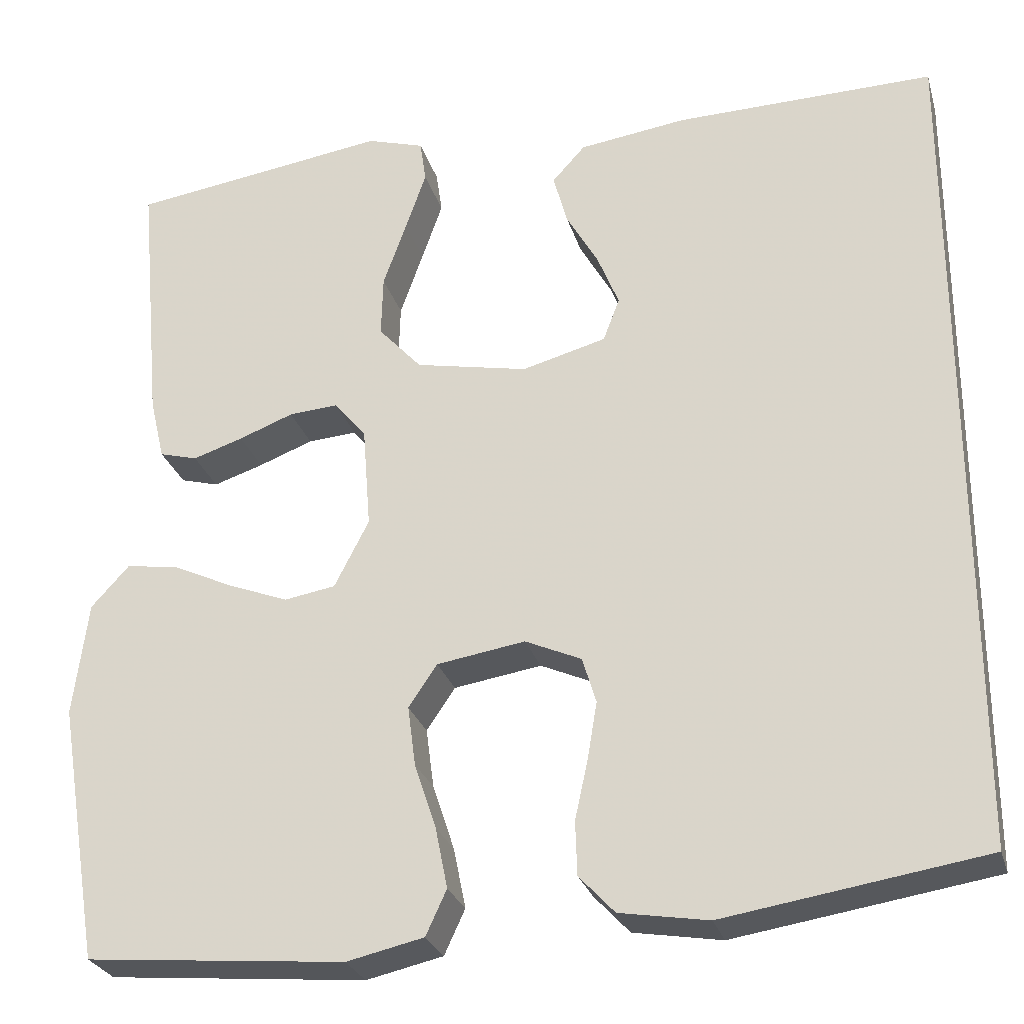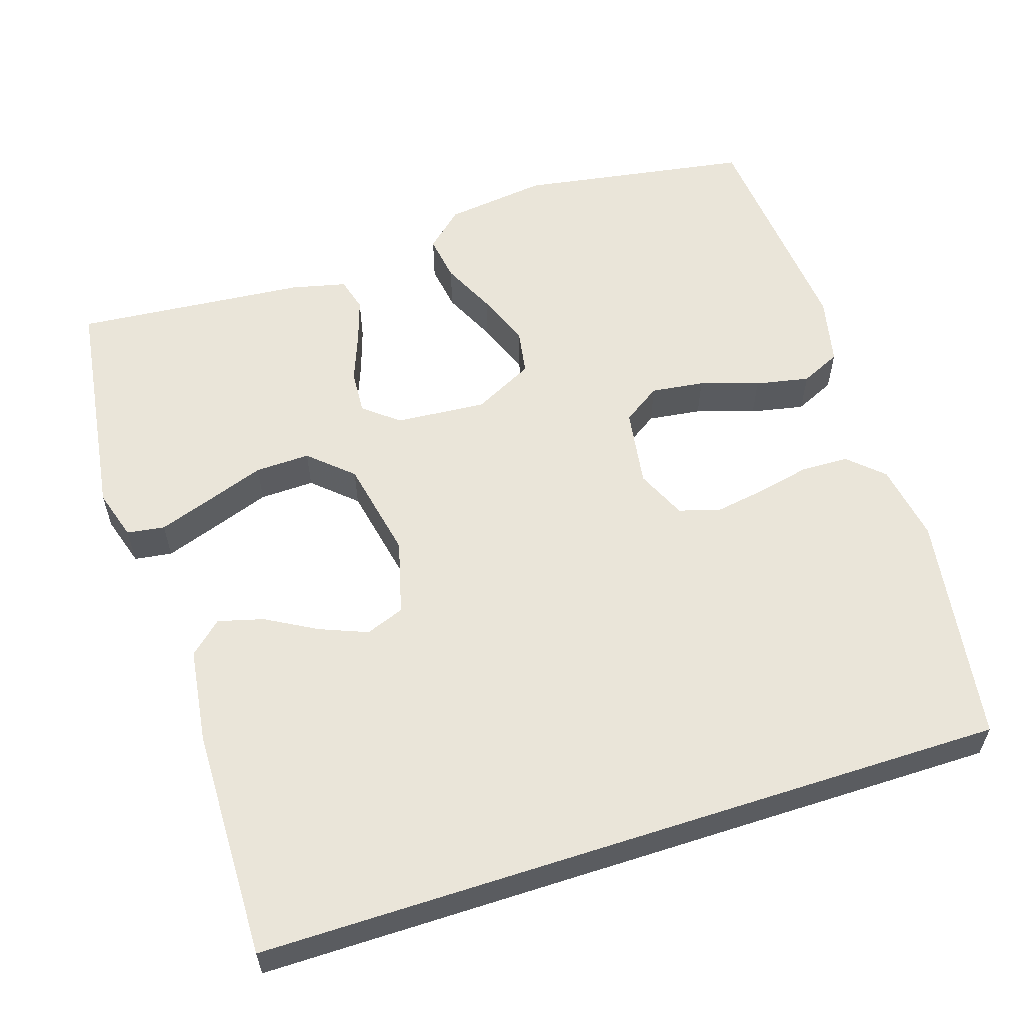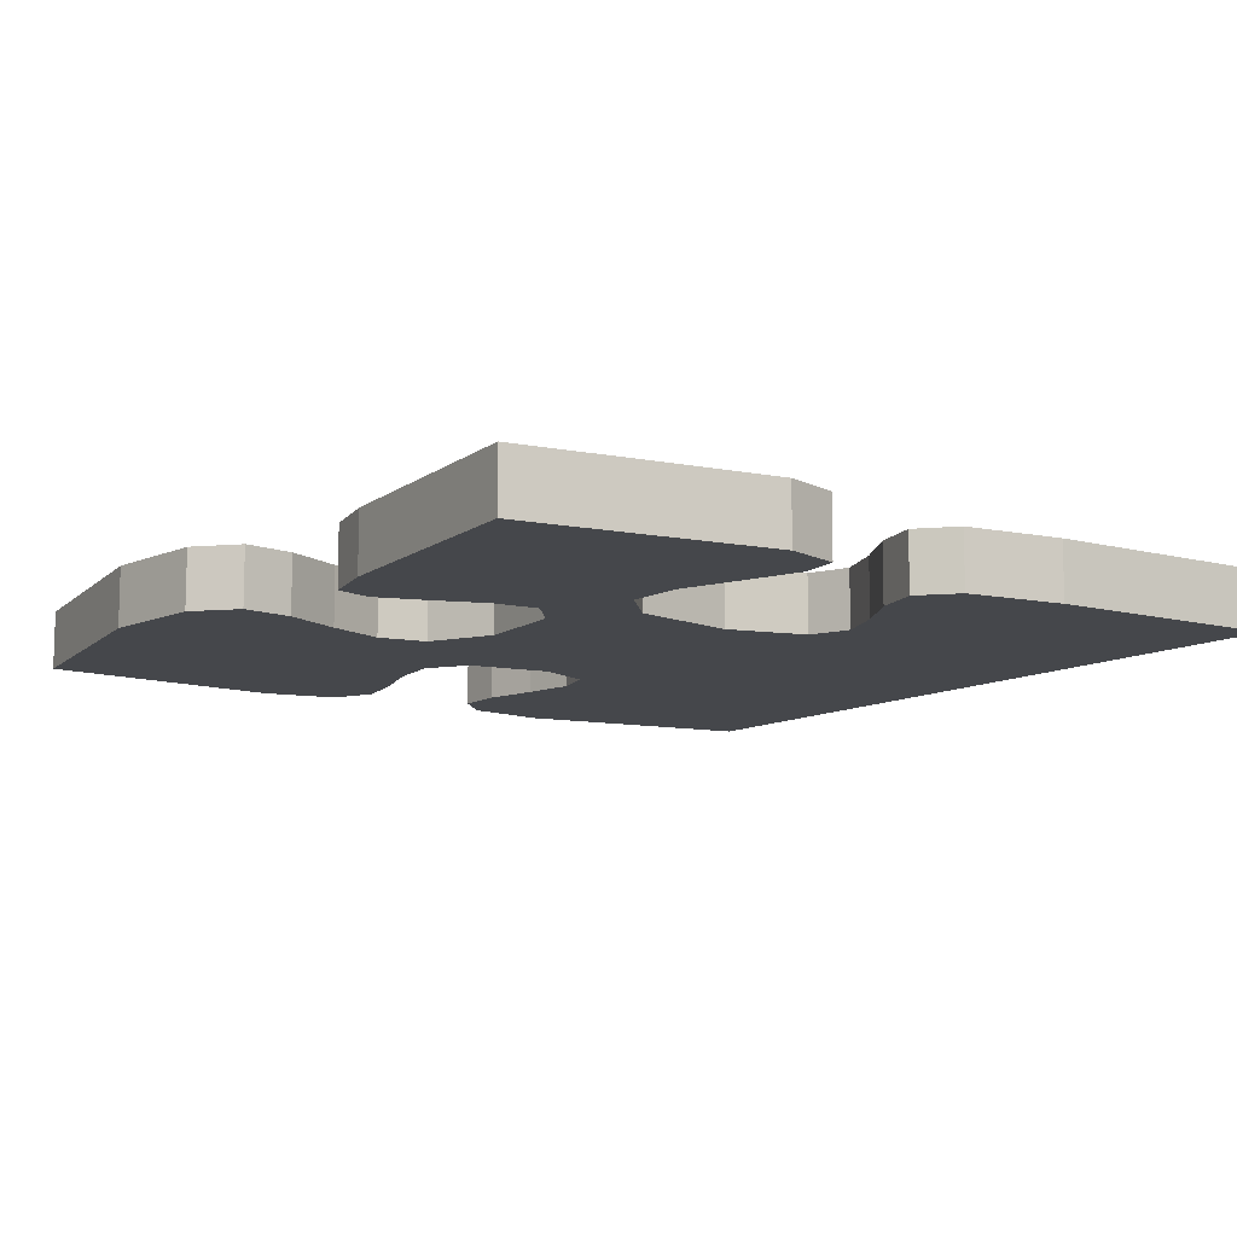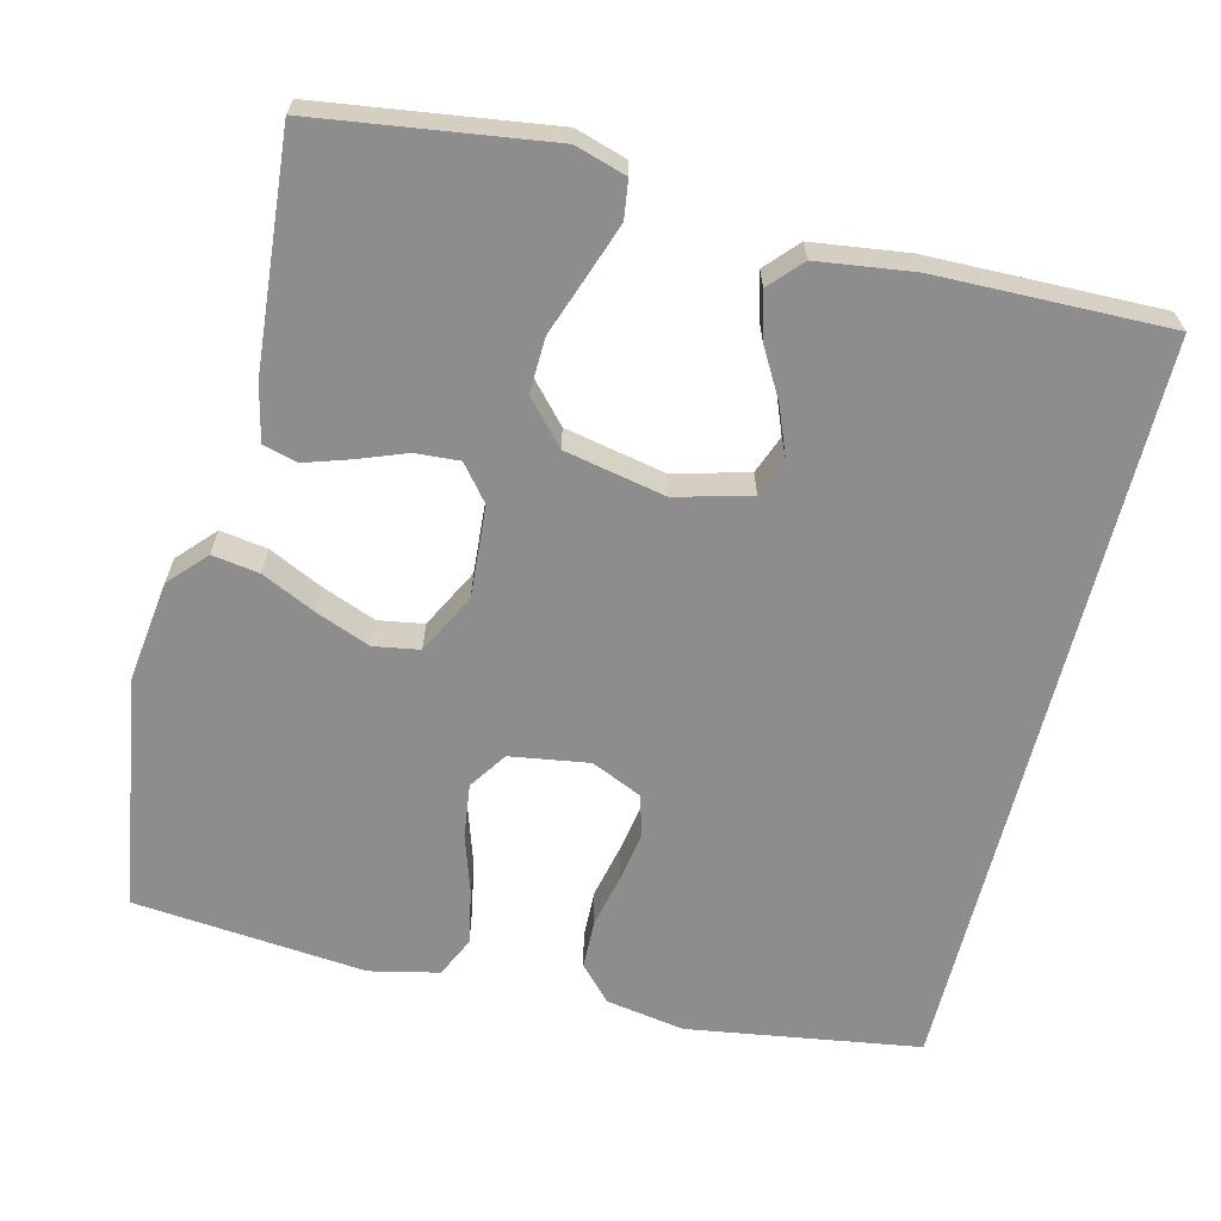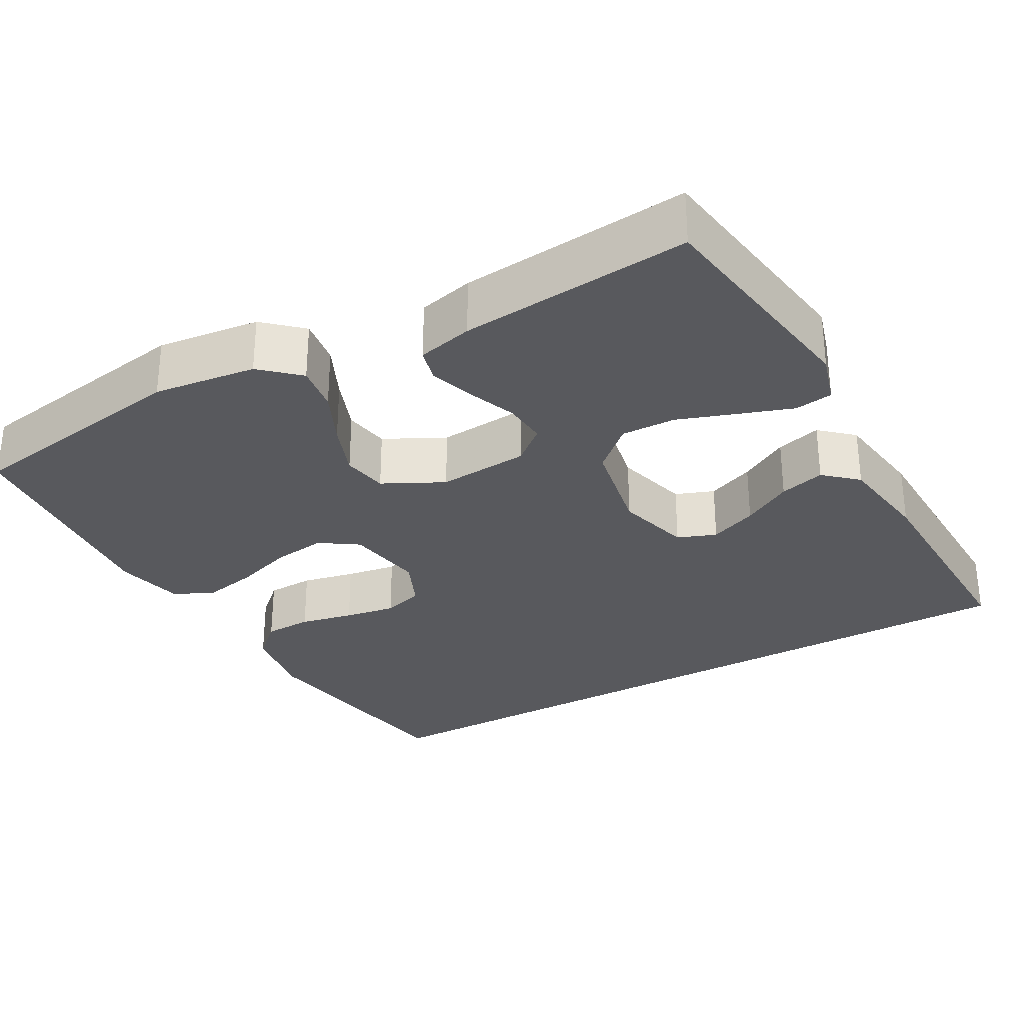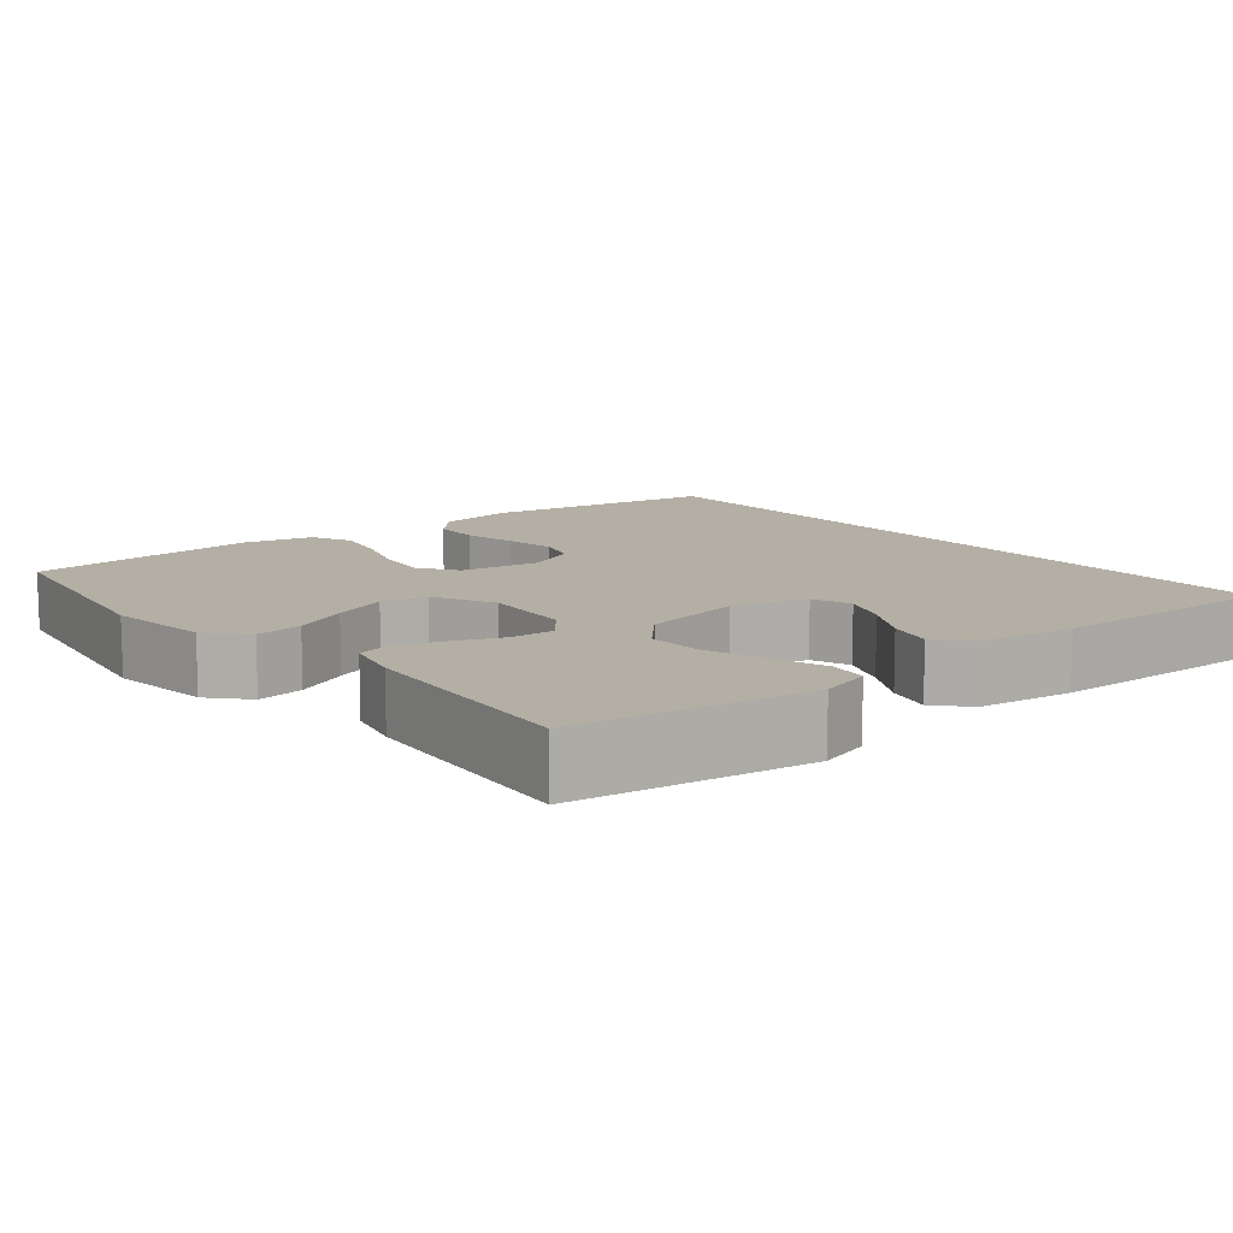
<metadata>
{"format":"obj","ext":"obj","renderer":"f3d","projection":"perspective","resolution":1024,"background":"white","views":[{"elev":-27.2,"azim":15.3,"up":"+Z"},{"elev":58.0,"azim":72.0,"up":"+Y"},{"elev":-10.5,"azim":-35.0,"up":"+Y"},{"elev":-64.7,"azim":-14.1,"up":"+Y"},{"elev":-30.2,"azim":-60.6,"up":"+Y"},{"elev":11.3,"azim":-39.0,"up":"+Y"}]}
</metadata>
<code>
v -0.5 0.07 0.5
v -0.2 0.07 0.543
v -0.134 0.07 0.523
v -0.127 0.07 0.474
v -0.151 0.07 0.405
v -0.178 0.07 0.329
v -0.18 0.07 0.258
v -0.13 0.07 0.203
v 0 0.07 0.177
v 0.097 0.07 0.203
v 0.116 0.07 0.253
v 0.091 0.07 0.315
v 0.054 0.07 0.38
v 0.038 0.07 0.439
v 0.076 0.07 0.481
v 0.2 0.07 0.498
v 0.5 0.07 0.504
v 0.5 0.07 -0.468
v 0.2 0.07 -0.515
v 0.098 0.07 -0.498
v 0.057 0.07 -0.454
v 0.055 0.07 -0.392
v 0.07 0.07 -0.323
v 0.081 0.07 -0.257
v 0.065 0.07 -0.204
v 0 0.07 -0.175
v -0.102 0.07 -0.191
v -0.135 0.07 -0.24
v -0.126 0.07 -0.309
v -0.101 0.07 -0.385
v -0.087 0.07 -0.455
v -0.111 0.07 -0.507
v -0.2 0.07 -0.527
v -0.5 0.07 -0.5
v -0.549 0.07 -0.2
v -0.532 0.07 -0.067
v -0.488 0.07 -0.019
v -0.427 0.07 -0.028
v -0.357 0.07 -0.061
v -0.287 0.07 -0.088
v -0.228 0.07 -0.078
v -0.188 0.07 0
v -0.197 0.07 0.118
v -0.234 0.07 0.163
v -0.291 0.07 0.159
v -0.354 0.07 0.135
v -0.412 0.07 0.116
v -0.456 0.07 0.128
v -0.473 0.07 0.2
v -0.5 0 0.5
v -0.2 0 0.543
v -0.134 0 0.523
v -0.127 0 0.474
v -0.151 0 0.405
v -0.178 0 0.329
v -0.18 0 0.258
v -0.13 0 0.203
v 0 0 0.177
v 0.097 0 0.203
v 0.116 0 0.253
v 0.091 0 0.315
v 0.054 0 0.38
v 0.038 0 0.439
v 0.076 0 0.481
v 0.2 0 0.498
v 0.5 0 0.504
v 0.5 0 -0.468
v 0.2 0 -0.515
v 0.098 0 -0.498
v 0.057 0 -0.454
v 0.055 0 -0.392
v 0.07 0 -0.323
v 0.081 0 -0.257
v 0.065 0 -0.204
v 0 0 -0.175
v -0.102 0 -0.191
v -0.135 0 -0.24
v -0.126 0 -0.309
v -0.101 0 -0.385
v -0.087 0 -0.455
v -0.111 0 -0.507
v -0.2 0 -0.527
v -0.5 0 -0.5
v -0.549 0 -0.2
v -0.532 0 -0.067
v -0.488 0 -0.019
v -0.427 0 -0.028
v -0.357 0 -0.061
v -0.287 0 -0.088
v -0.228 0 -0.078
v -0.188 0 0
v -0.197 0 0.118
v -0.234 0 0.163
v -0.291 0 0.159
v -0.354 0 0.135
v -0.412 0 0.116
v -0.456 0 0.128
v -0.473 0 0.2
f 45 46 47 48
f 45 48 49 1
f 36 37 38 39
f 36 39 40
f 35 36 40
f 34 35 40 41
f 32 33 34 41
f 29 30 31 32
f 28 29 32 41
f 20 21 22 23
f 20 23 24
f 19 20 24
f 18 19 24 25
f 16 17 18 25
f 12 13 14 15
f 11 12 15 16
f 3 4 5 6
f 1 2 3 6
f 44 45 1 6
f 43 44 6 7
f 42 43 7 8
f 27 28 41 42
f 26 27 42 8
f 11 16 25 26
f 10 11 26
f 9 10 26
f 8 9 26
f 97 96 95 94
f 50 98 97 94
f 88 87 86 85
f 89 88 85
f 89 85 84
f 90 89 84 83
f 90 83 82 81
f 81 80 79 78
f 90 81 78 77
f 72 71 70 69
f 73 72 69
f 73 69 68
f 74 73 68 67
f 74 67 66 65
f 64 63 62 61
f 65 64 61 60
f 55 54 53 52
f 55 52 51 50
f 55 50 94 93
f 56 55 93 92
f 57 56 92 91
f 91 90 77 76
f 57 91 76 75
f 75 74 65 60
f 75 60 59
f 75 59 58
f 75 58 57
f 1 50 51 2
f 2 51 52 3
f 3 52 53 4
f 4 53 54 5
f 5 54 55 6
f 6 55 56 7
f 7 56 57 8
f 8 57 58 9
f 9 58 59 10
f 10 59 60 11
f 11 60 61 12
f 12 61 62 13
f 13 62 63 14
f 14 63 64 15
f 15 64 65 16
f 16 65 66 17
f 17 66 67 18
f 18 67 68 19
f 19 68 69 20
f 20 69 70 21
f 21 70 71 22
f 22 71 72 23
f 23 72 73 24
f 24 73 74 25
f 25 74 75 26
f 26 75 76 27
f 27 76 77 28
f 28 77 78 29
f 29 78 79 30
f 30 79 80 31
f 31 80 81 32
f 32 81 82 33
f 33 82 83 34
f 34 83 84 35
f 35 84 85 36
f 36 85 86 37
f 37 86 87 38
f 38 87 88 39
f 39 88 89 40
f 40 89 90 41
f 41 90 91 42
f 42 91 92 43
f 43 92 93 44
f 44 93 94 45
f 45 94 95 46
f 46 95 96 47
f 47 96 97 48
f 48 97 98 49
f 49 98 50 1

</code>
